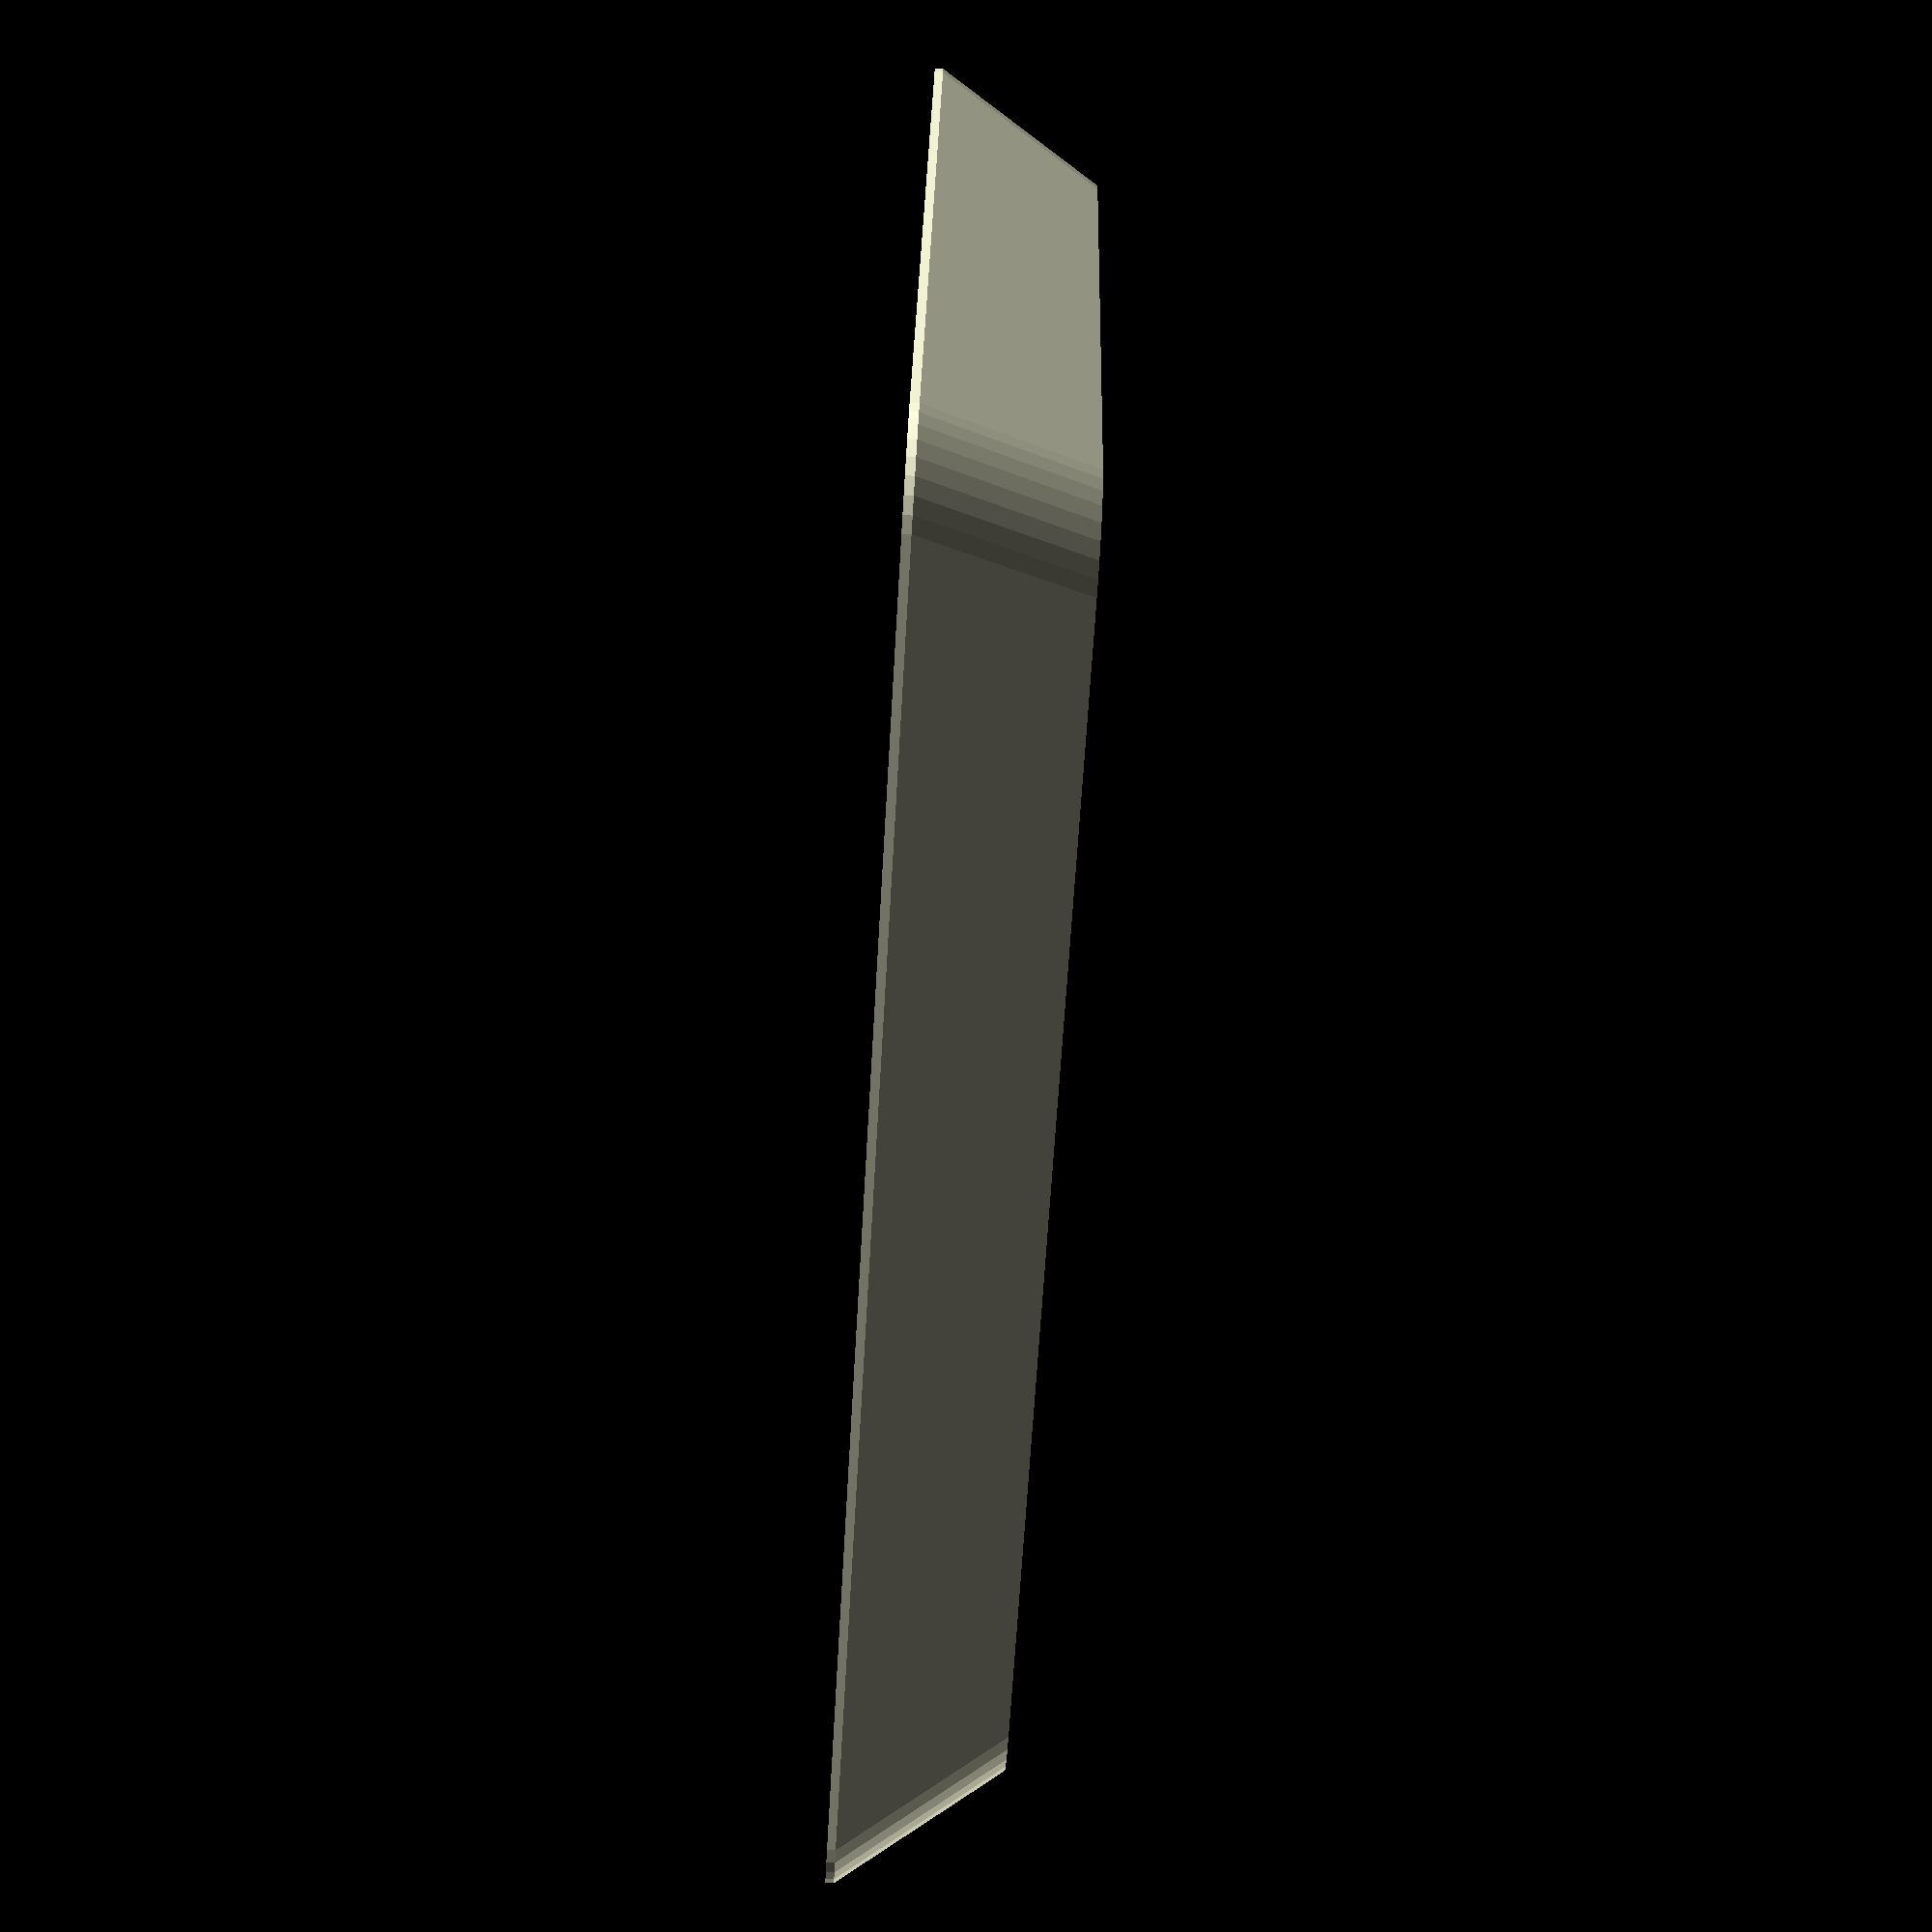
<openscad>
// constants/measurements

$fn = 32;

pi3_width = 85;
pi3_height = 56;

pi3_ether_inset = 37;
pi3_ether_height = 14;
pi3_ether_width = 16.5;
pi3_usb_width = 16;
pi3_usb_height = 17;
pi3_usb1_inset = 1;
pi3_usb2_inset = 18.5;
pi3_sd_width = 16;
pi3_sd_inset = 20;
pi3_sd_height = 3;
pi3_audio_inset = 28;
pi3_audio_width = 7.5;
pi3_audio_height = 7;
pi3_hdmi_inset = 45;
pi3_hdmi_width = 17;
pi3_hdmi_height = 7;
pi3_power_inset = 69;
pi3_power_width = 12;
pi3_power_height = 7;

pi3_standoff_x1 = 23.5;
pi3_standoff_x2 = 81.5;
pi3_standoff_y1 = 3.5;
pi3_standoff_y2 = 52.5;

standoff_width = 5;
standoff_height = 20;
standoff_inset = 1;

switch_well_width = 14;
switch_well_depth = 6;
switch_footprint_depth = 7;
switch_footprint_width = 20;

top_angle = 10; // degrees
plate_upset = standoff_height;
case_underlap = 3;
breathing_room = 2;
wall_thickness = 1.5;
outer_radius = 5;
//cutout_radius = 1;
bevel = 5;

rows = 2;
cols = 4;

// actual output

//translate([0, 0, plate_upset]) rotate([top_angle, 0, 0])
    switchplate();
//pi_housing();

// modules

module rounded_rect(w, h, r) {
    minkowski() {
        circle(r);
        translate([r,r,0]) square([w-2*r, h-2*r]);
    }
}

module pi_housing() {
    housing_width = pi3_width + 2*(breathing_room + wall_thickness);
    housing_height = pi3_height + 2*(breathing_room + wall_thickness);
    housing_depth = case_underlap + plate_upset + housing_height*sin(top_angle);
    
    ct = (breathing_room + wall_thickness) * 3; // cutout_thickness
    ch = ct / 2; // cutout_thickness_half
    
    difference() {
        // base
        translate([0, 0, -case_underlap])
            linear_extrude(0, 0, housing_depth)
                rounded_rect(housing_width, housing_height, outer_radius);
        // chop off the top
        translate([0, 0, plate_upset])
            rotate([top_angle, 0, 0])
                linear_extrude(0, 0, housing_width)
                    square(housing_width);
        // cut out the inside
        translate([wall_thickness, wall_thickness, -case_underlap])
            linear_extrude(0, 0, housing_width)
                rounded_rect(housing_width - 2*wall_thickness, housing_height - 2*wall_thickness, outer_radius - wall_thickness);
        // cutouts for side access
        translate([wall_thickness + breathing_room, wall_thickness + breathing_room, 0]) union() {
            // ethernet + usb (left side)
            translate([-ch, pi3_usb1_inset, 0])
                linear_extrude(0, 0, pi3_usb_height)
                    square([ct, pi3_usb_width]);
            translate([-ch, pi3_usb2_inset, 0])
                linear_extrude(0, 0, pi3_usb_height)
                    square([ct, pi3_usb_width]);
            translate([-ch, pi3_ether_inset, 0])
                linear_extrude(0, 0, pi3_ether_height)
                    square([ct, pi3_ether_width]);
            // audio + hdmi + power (top side)
            translate([0, pi3_height - ch, 0]) union() {
                translate([pi3_audio_inset, 0, 0])
                    linear_extrude(0, 0, pi3_audio_height)
                        square([pi3_audio_width, ct]);
                translate([pi3_hdmi_inset, 0, 0])
                    linear_extrude(0, 0, pi3_hdmi_height)
                        square([pi3_hdmi_width, ct]);
                translate([pi3_power_inset, 0, -case_underlap])
                    linear_extrude(0, 0, pi3_power_height)
                        square([pi3_power_width, ct]);
            }
            // sd (right side)
            translate([pi3_width - ch, pi3_sd_inset, -case_underlap])
                linear_extrude(0, 0, pi3_sd_height)
                    square([ct, pi3_sd_width]);
        }
    }
    
    // internal standoffs
    translate([wall_thickness + breathing_room, wall_thickness, 0])
        linear_extrude(0, 0, standoff_height) union() {
            translate([pi3_standoff_x1 - standoff_width/2, pi3_standoff_y1 - standoff_width/2 - standoff_inset, 0]) square([standoff_width, standoff_width + standoff_inset + breathing_room]);
            translate([pi3_standoff_x2 - standoff_width/2, pi3_standoff_y1 - standoff_width/2 - standoff_inset, 0]) square([standoff_width + standoff_inset + breathing_room, standoff_width + standoff_inset + breathing_room]);
            translate([pi3_standoff_x2 - standoff_width/2, pi3_standoff_y2 - standoff_width/2 + breathing_room, 0]) square([standoff_width + standoff_inset + breathing_room, standoff_width + standoff_inset + breathing_room]);
            translate([pi3_standoff_x1 - standoff_width/2, pi3_standoff_y2 - standoff_width/2 + breathing_room, 0]) square([standoff_width, standoff_width + standoff_inset + breathing_room]);
        }
}

module switchplate() {
    plate_width = pi3_width + 2*(breathing_room + wall_thickness);
    plate_height = (pi3_height + 2*(breathing_room + wall_thickness)) / cos(top_angle);
    plate_thickness = bevel*2;
    
    difference () {
        hull() {
            linear_extrude(0, 0, 0.5)
                rounded_rect(plate_width, plate_height, outer_radius);
            translate([bevel, bevel, plate_thickness])
                linear_extrude(0, 0, 0.1)
                    rounded_rect(plate_width - 2*bevel, plate_height - 2*bevel, outer_radius);
        }
        translate([
                (plate_width -(cols * switch_footprint_width))/2,
                (plate_height-(rows * switch_footprint_width))/2,
            0]) union() {
            for (x = [0:1:cols-1]) {
                for (y = [0:1:rows-1]) {
                    linear_extrude(0, 0, plate_thickness + 1)
                        translate([
                                x*switch_footprint_width + (switch_footprint_width - switch_well_width)/2,
                                y*switch_footprint_width + (switch_footprint_width - switch_well_width)/2,
                            0])
                            square(switch_well_width);
                }
            }
            translate([0,0,plate_thickness - switch_footprint_depth])
                linear_extrude(0, 0, switch_footprint_depth+1)
                    square([cols * switch_footprint_width, rows * switch_footprint_width]);
        }
    }
}

























</openscad>
<views>
elev=258.6 azim=343.4 roll=273.5 proj=p view=solid
</views>
